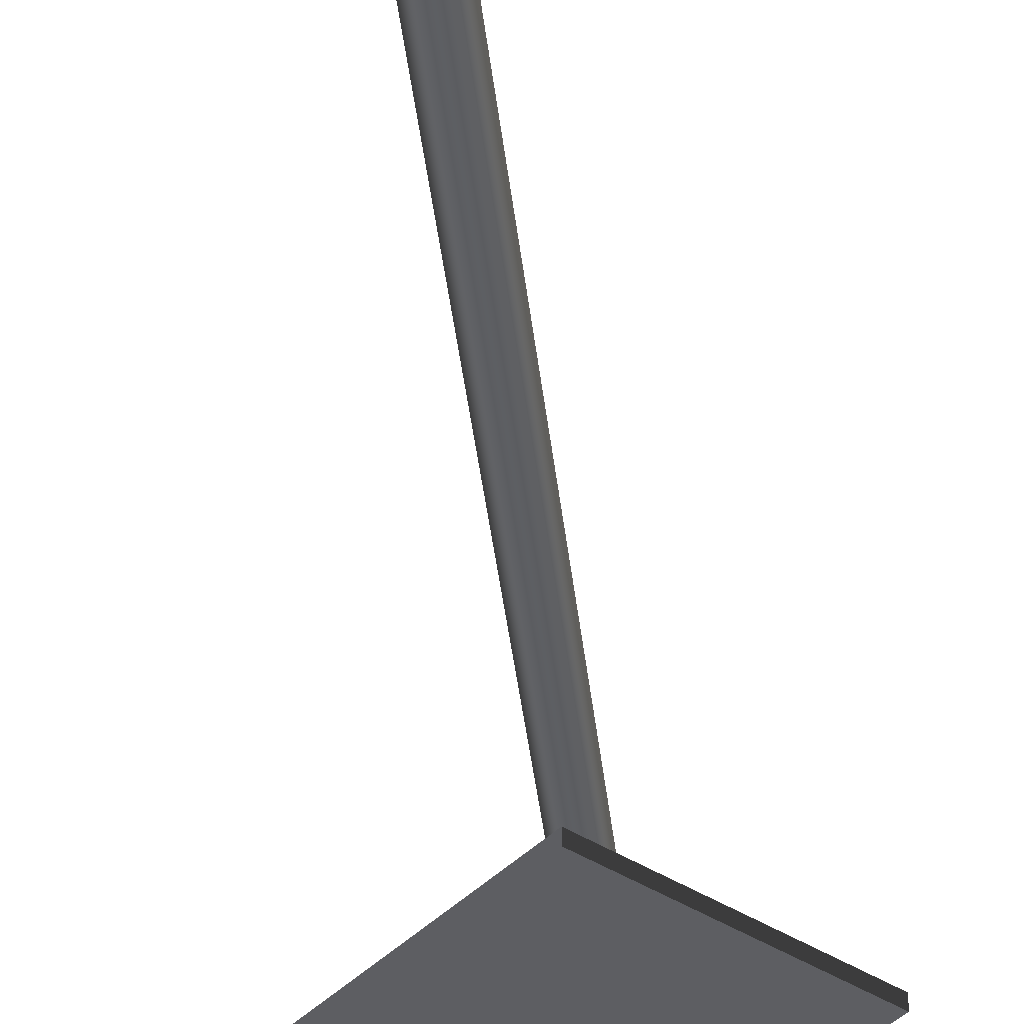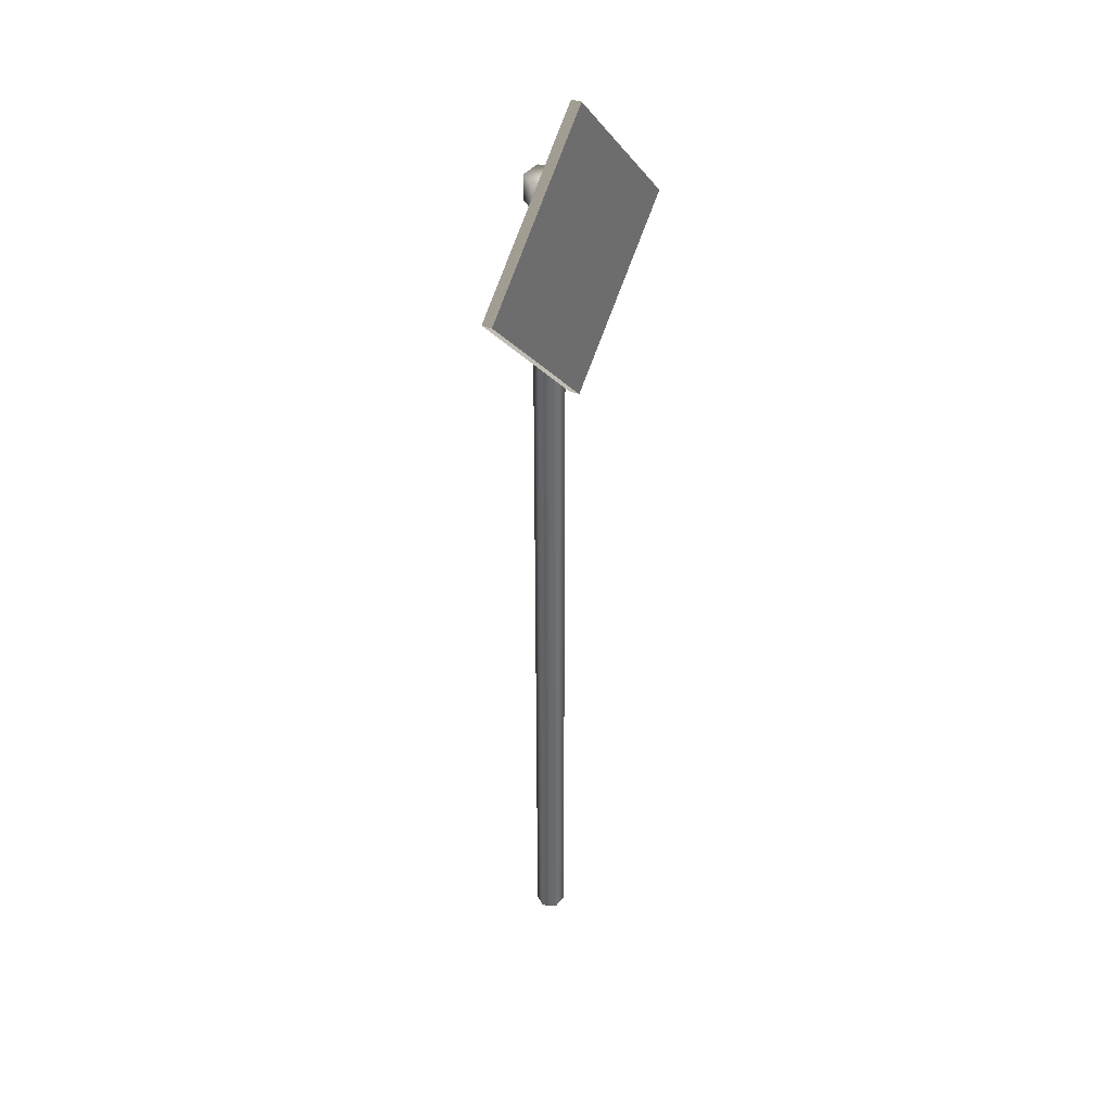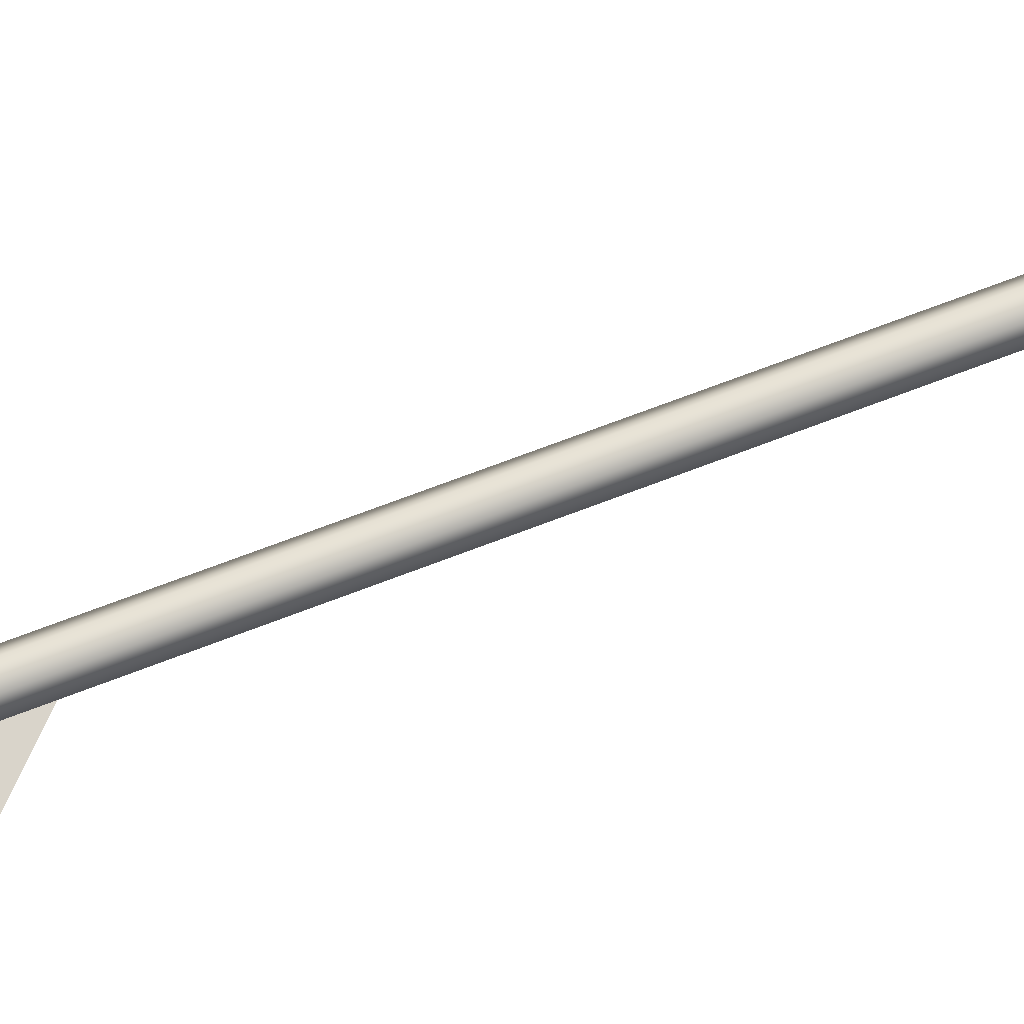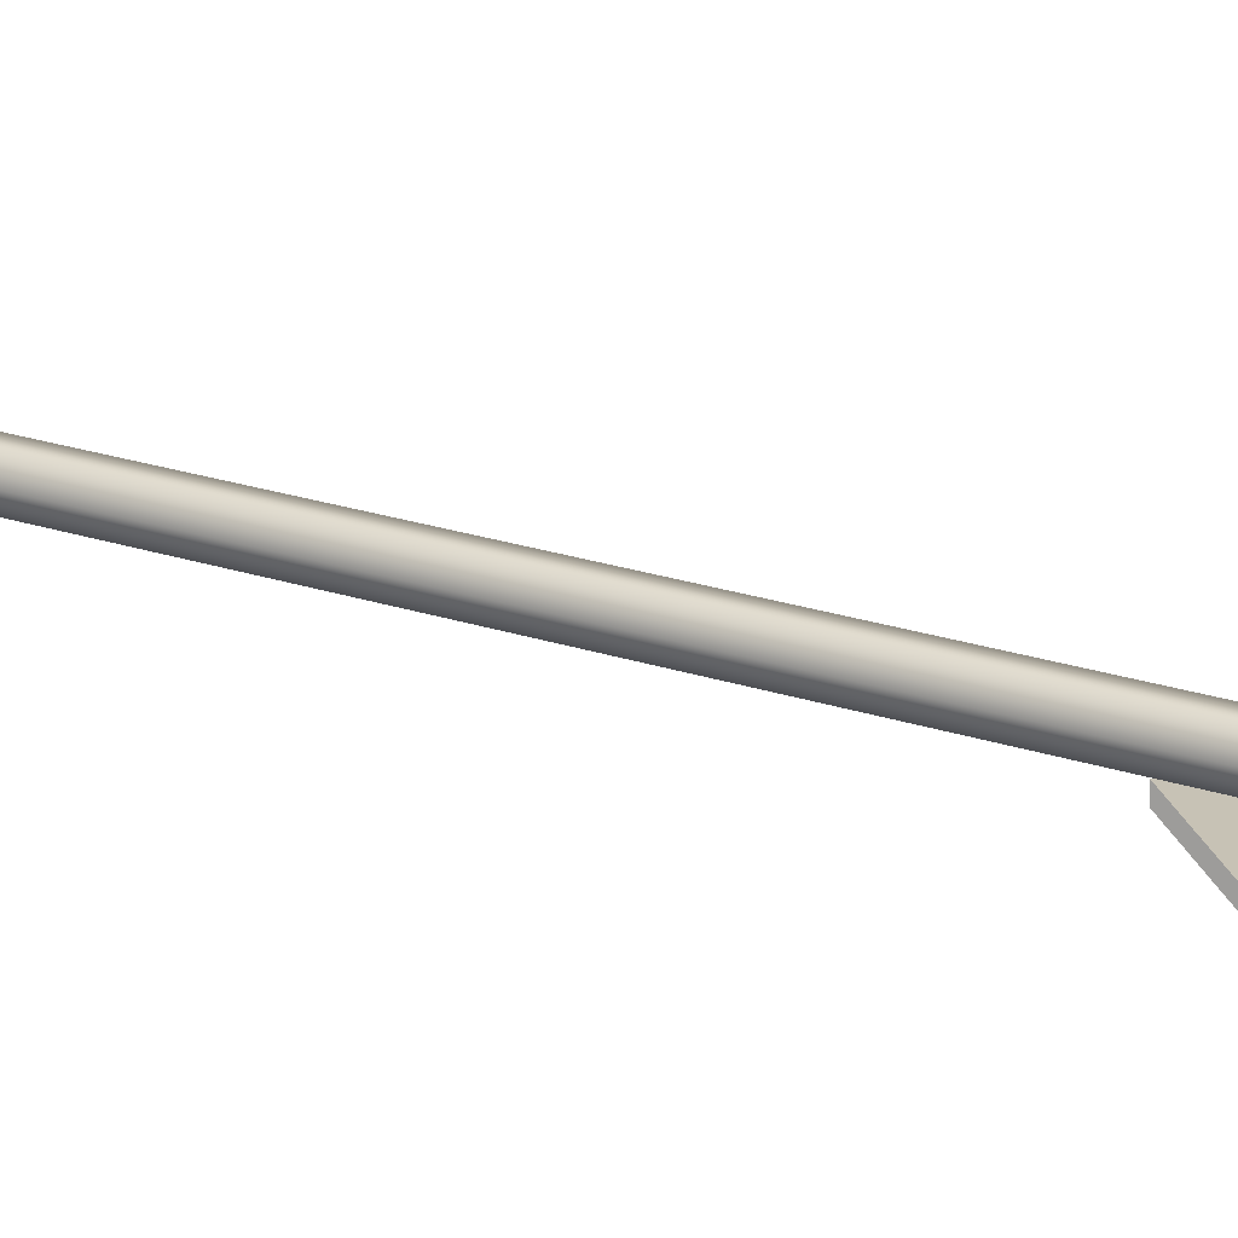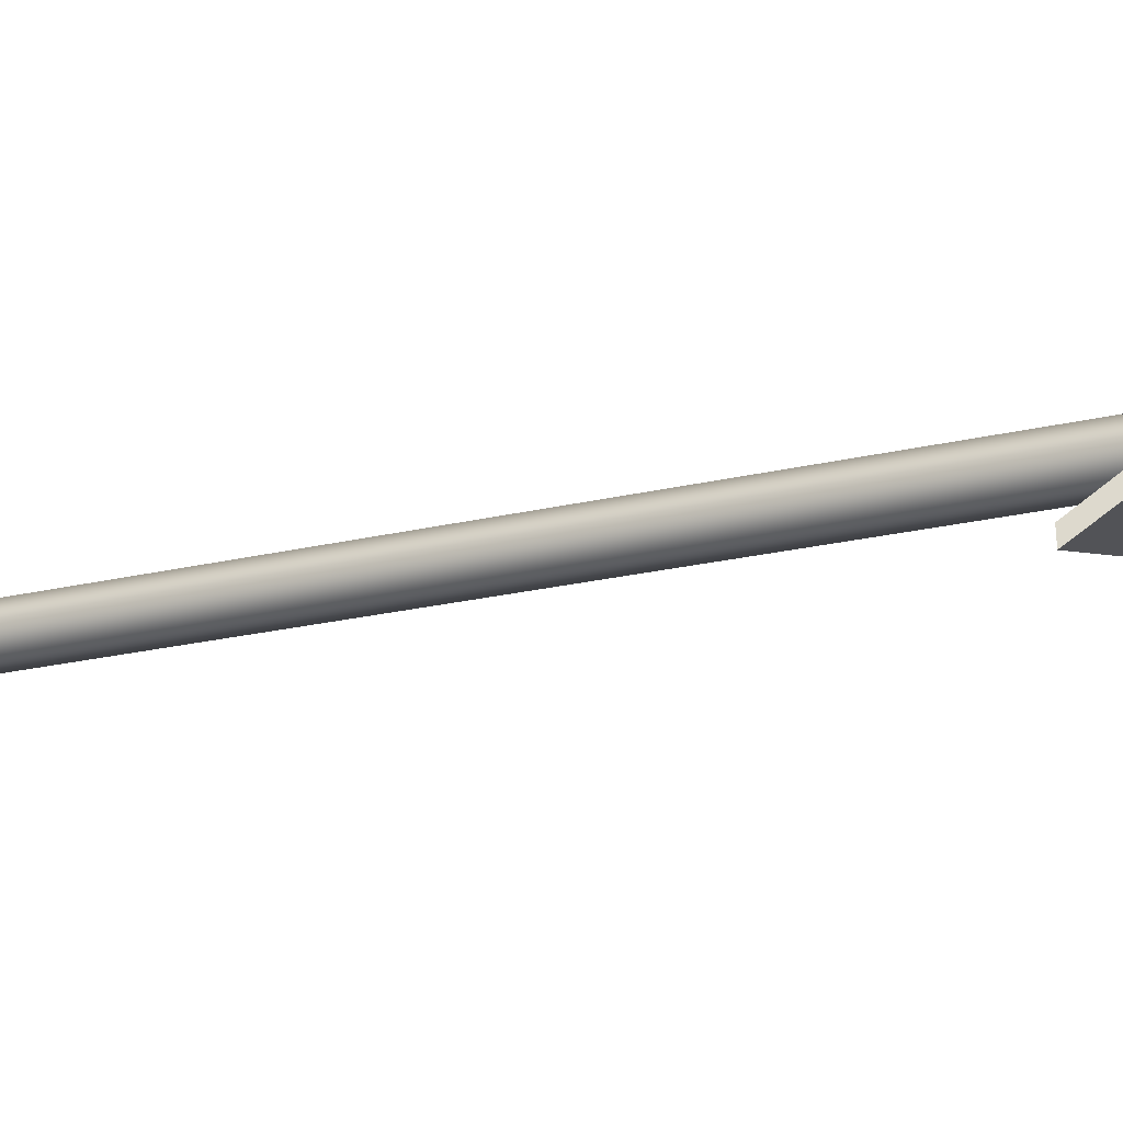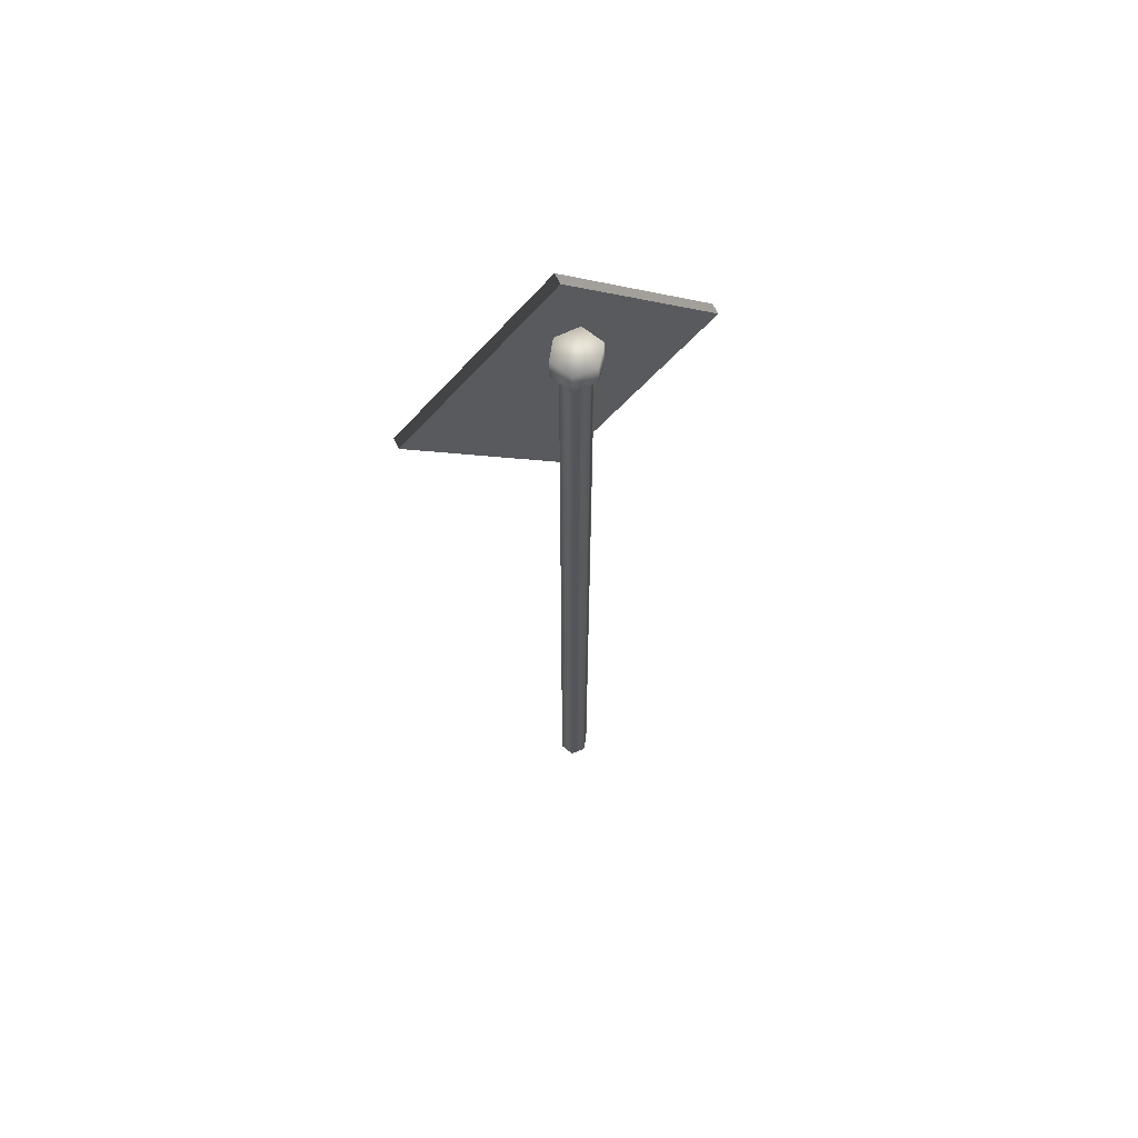
<metadata>
{"format":"obj","ext":"obj","renderer":"f3d","projection":"perspective","resolution":1024,"background":"white","views":[{"elev":-40.1,"azim":6.3,"up":"+Z"},{"elev":37.5,"azim":121.0,"up":"+Y"},{"elev":70.5,"azim":-111.0,"up":"+Z"},{"elev":23.1,"azim":119.6,"up":"+Z"},{"elev":-17.8,"azim":117.4,"up":"+Z"},{"elev":65.5,"azim":-25.9,"up":"+Y"}]}
</metadata>
<code>
g fcbg_wasteland_003_roadsign_02
v -0.03693 6.715 -0.1243
v -0.03693 6.712 -0.05322
v -1.033 5.715 -0.05322
v -1.033 5.719 -0.1243
v -0.03693 6.712 -0.05322
v 0.9596 5.715 -0.05322
v -0.03693 4.719 -0.05322
v -1.033 5.715 -0.05322
v 0.9596 5.715 -0.05322
v 0.9596 5.719 -0.1243
v -0.03693 4.722 -0.1243
v -0.03693 4.719 -0.05322
v 0.9596 5.719 -0.1243
v -0.03693 6.715 -0.1243
v -1.033 5.719 -0.1243
v -0.03693 4.722 -0.1243
v 0.9596 5.719 -0.1243
v 0.9596 5.715 -0.05322
v -0.03693 6.712 -0.05322
v -0.03693 6.715 -0.1243
v 0.05392 2.964 -0.004294
v 0.09792 1.963 0.09006
v 0.09792 2.964 0.09006
v 0.05392 1.963 -0.004294
v 0.09792 1.933e-07 0.09006
v -0.04979 2.964 -0.01337
v 0.05392 -3.508e-07 -0.004294
v -0.04979 1.963 -0.01337
v -0.1095 2.964 0.07191
v -0.04979 -3.519e-07 -0.01337
v -0.1095 1.963 0.07191
v -0.0655 2.964 0.1663
v -0.1095 1.911e-07 0.07191
v -0.0655 1.963 0.1663
v -0.0655 2.024e-07 0.1663
v 0.05392 6.038 -0.004293
v 0.09792 5.389 0.09006
v 0.09792 6.038 0.09006
v 0.05392 5.389 -0.004293
v -0.04979 6.038 -0.01337
v 0.09792 4.995 0.09006
v -0.04979 5.389 -0.01337
v -0.1095 6.038 0.07191
v 0.05392 4.995 -0.004294
v 0.09792 2.964 0.09006
v 0.05392 2.964 -0.004294
v -0.04979 4.995 -0.01337
v -0.04979 2.964 -0.01337
v -0.1095 5.389 0.07191
v -0.0655 6.038 0.1663
v -0.0655 5.389 0.1663
v -0.1095 4.995 0.07191
v -0.1095 2.964 0.07191
v -0.0655 4.995 0.1663
v -0.0655 2.964 0.1663
v 0.09792 4.995 0.09006
v 0.09792 2.964 0.09006
v 0.03617 2.964 0.171
v 0.03617 4.995 0.171
v 0.09792 5.389 0.09006
v -0.0655 4.995 0.1663
v -0.0655 2.964 0.1663
v -0.0655 5.389 0.1663
v 0.03617 5.389 0.171
v 0.09792 6.038 0.09006
v -0.0655 6.038 0.1663
v 0.03617 6.038 0.171
v -0.1669 6.208 0.0681
v 0.05813 6.208 0.2198
v -0.09868 6.208 0.2145
v 0.1549 6.208 0.09625
v 0.0866 6.208 -0.05013
v -0.0743 6.208 -0.0642
v 0.1549 6.208 0.09625
v 0.1549 6.044 0.09625
v 0.05813 6.044 0.2198
v 0.05813 6.208 0.2198
v -0.09868 6.208 0.2145
v -0.09868 6.044 0.2145
v -0.09868 6.208 0.2145
v -0.09868 6.044 0.2145
v -0.1669 6.044 0.0681
v -0.1669 6.208 0.0681
v -0.0743 6.044 -0.0642
v -0.0743 6.208 -0.0642
v 0.0866 6.044 -0.05013
v 0.0866 6.208 -0.05013
v 0.1549 6.044 0.09625
v 0.1549 6.208 0.09625
v 0.09792 1.933e-07 0.09006
v 0.03617 2.03e-07 0.171
v 0.03617 1.963 0.171
v 0.09792 1.963 0.09006
v -0.0655 2.024e-07 0.1663
v 0.09792 2.964 0.09006
v -0.0655 1.963 0.1663
v 0.03617 2.964 0.171
v -0.0655 2.964 0.1663
g fcbg_wasteland_003_roadsign_02_0
f 3 2 1
f 4 3 1
f 7 6 5
f 8 7 5
f 11 10 9
f 12 11 9
f 15 14 13
f 16 15 13
f 19 18 17
f 20 19 17
f 23 22 21
f 22 24 21
f 24 22 25
f 21 24 26
f 27 24 25
f 24 28 26
f 28 24 27
f 26 28 29
f 30 28 27
f 28 31 29
f 31 28 30
f 29 31 32
f 33 31 30
f 31 34 32
f 34 31 33
f 35 34 33
f 38 37 36
f 37 39 36
f 36 39 40
f 37 41 39
f 39 42 40
f 40 42 43
f 41 44 39
f 39 44 42
f 41 45 44
f 45 46 44
f 44 46 47
f 44 47 42
f 46 48 47
f 42 49 43
f 42 47 49
f 50 43 49
f 51 50 49
f 47 48 52
f 47 52 49
f 49 52 51
f 48 53 52
f 52 54 51
f 52 53 54
f 53 55 54
f 58 57 56
f 59 58 56
f 59 56 60
f 58 59 61
f 62 58 61
f 61 59 63
f 64 59 60
f 59 64 63
f 64 60 65
f 63 64 66
f 67 64 65
f 64 67 66
f 70 69 68
f 69 71 68
f 68 71 72
f 73 68 72
f 76 75 74
f 77 76 74
f 76 77 78
f 79 76 78
f 82 81 80
f 83 82 80
f 84 82 83
f 85 84 83
f 86 84 85
f 87 86 85
f 88 86 87
f 89 88 87
f 92 91 90
f 93 92 90
f 91 92 94
f 92 93 95
f 92 96 94
f 97 92 95
f 96 92 98
f 92 97 98

</code>
